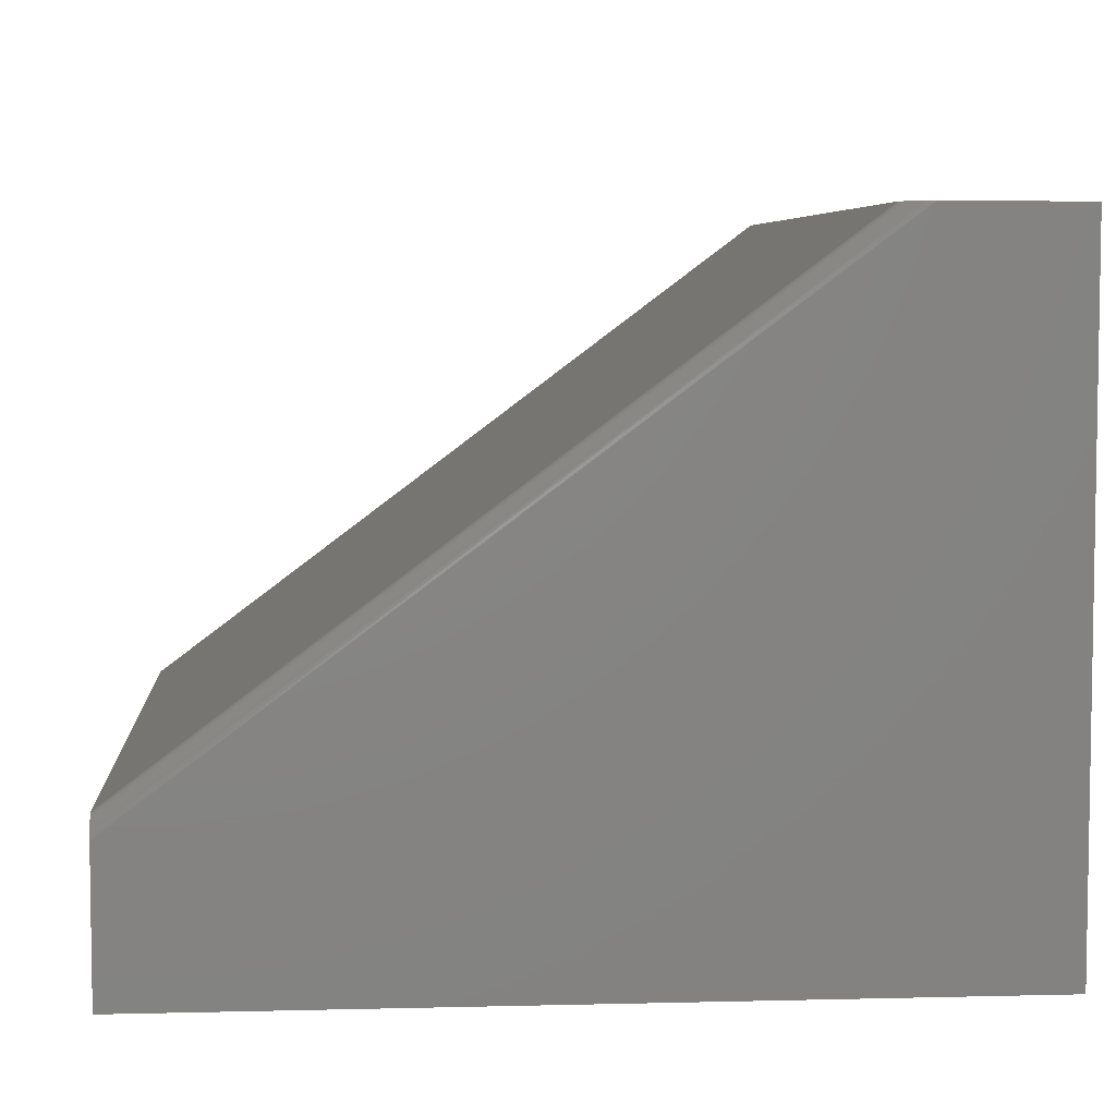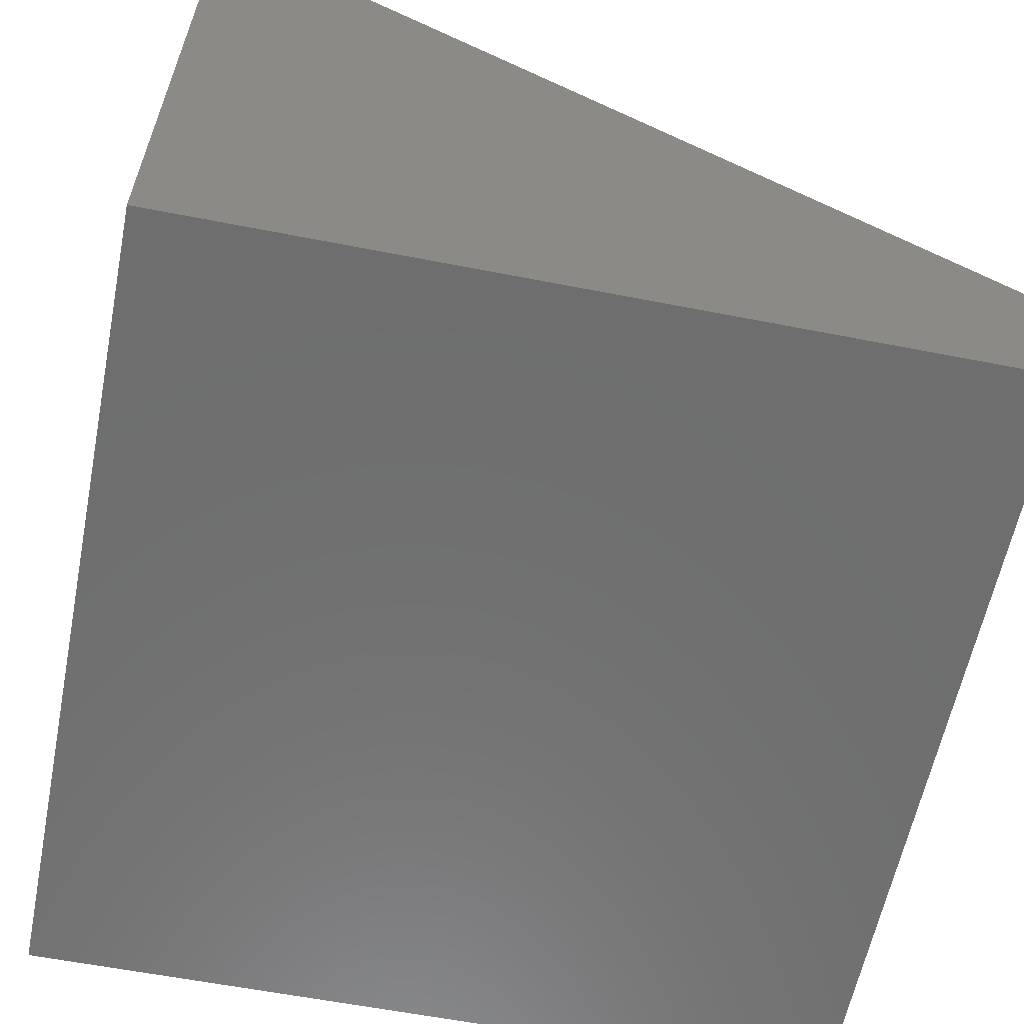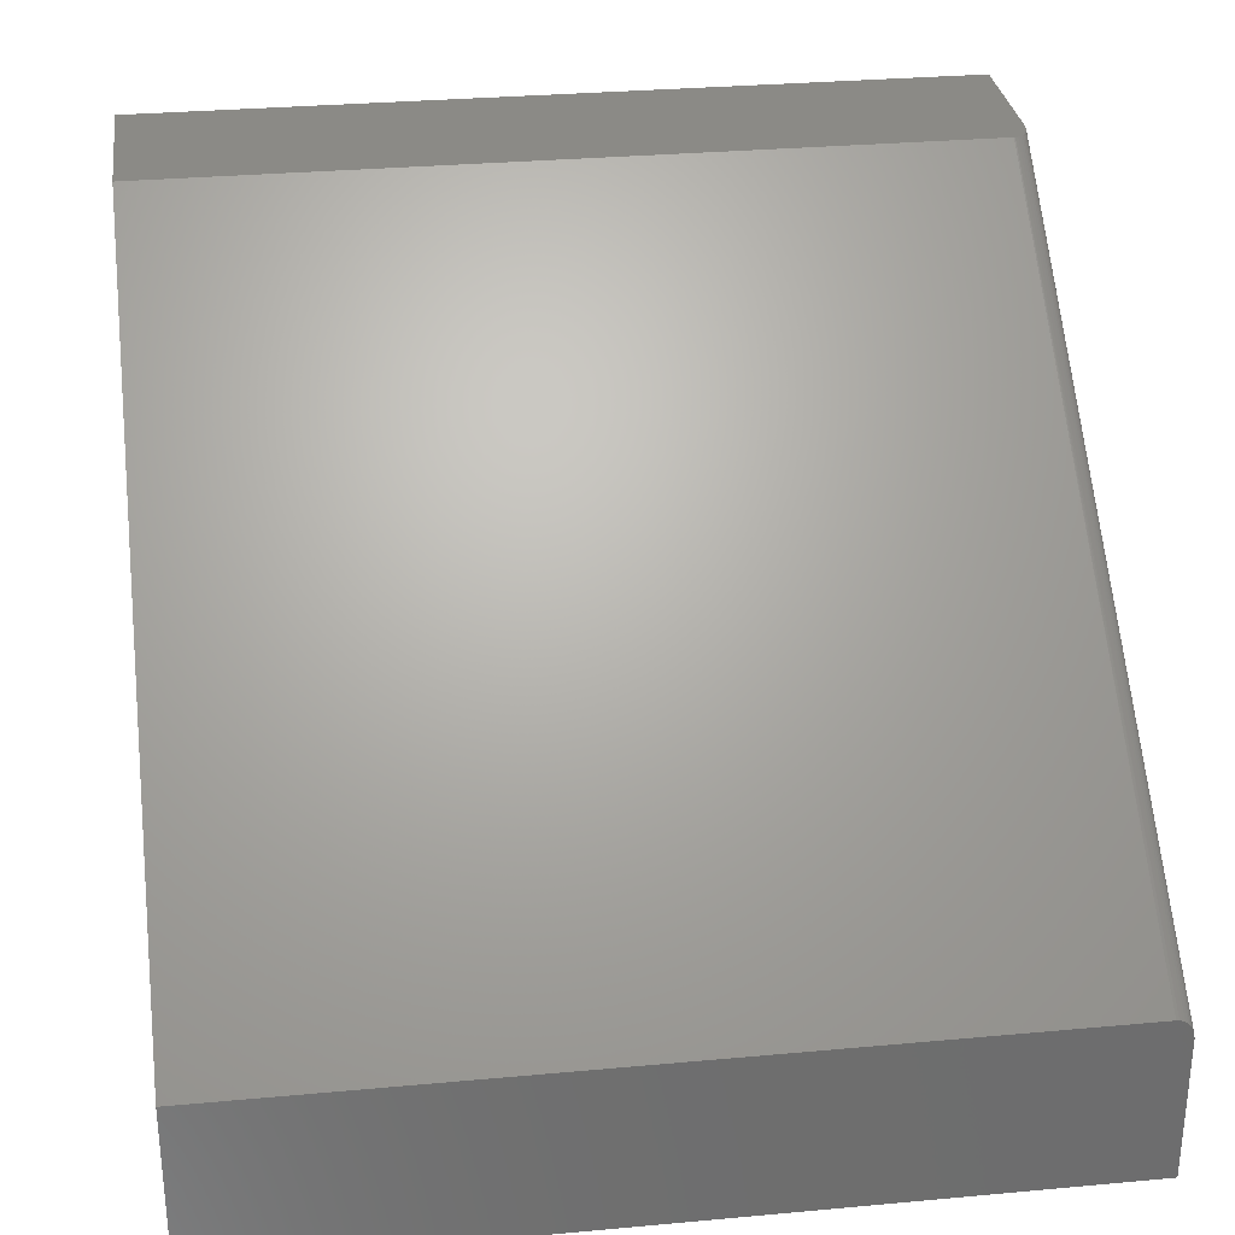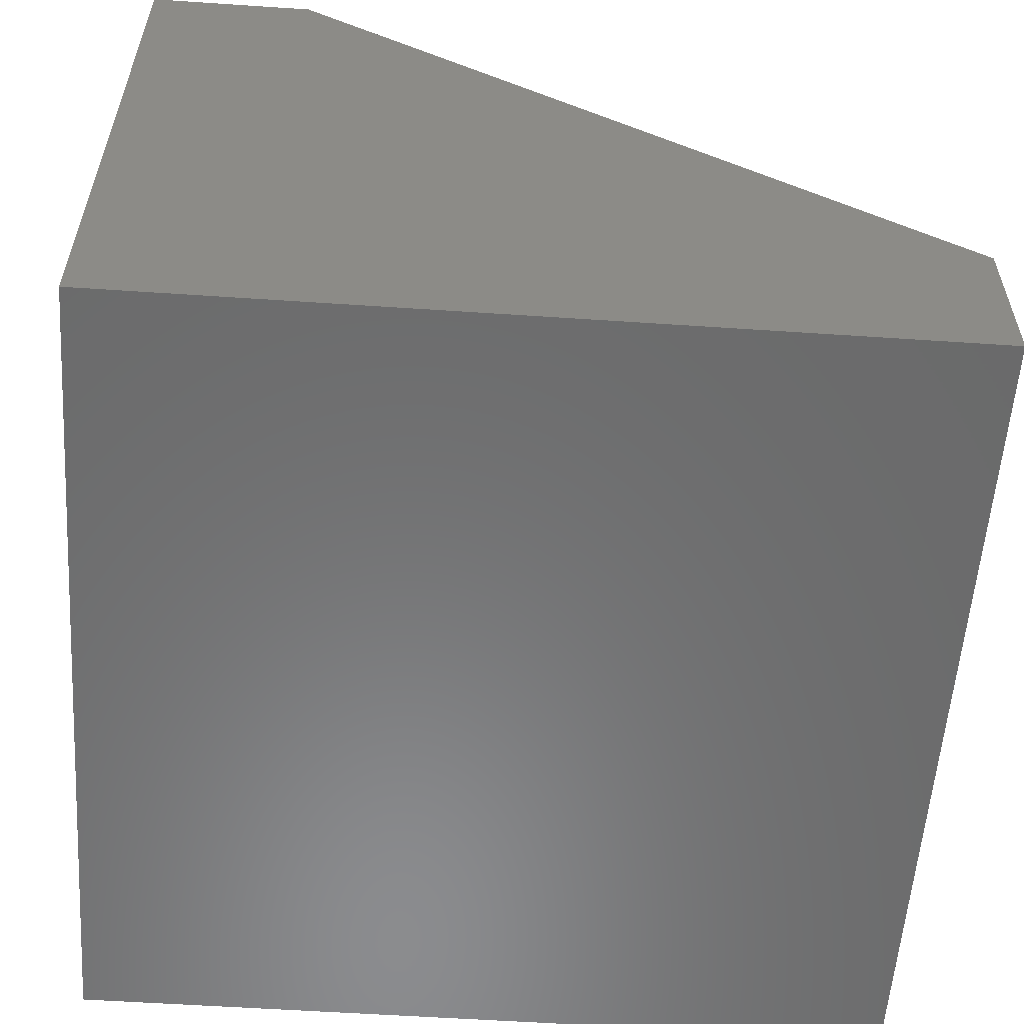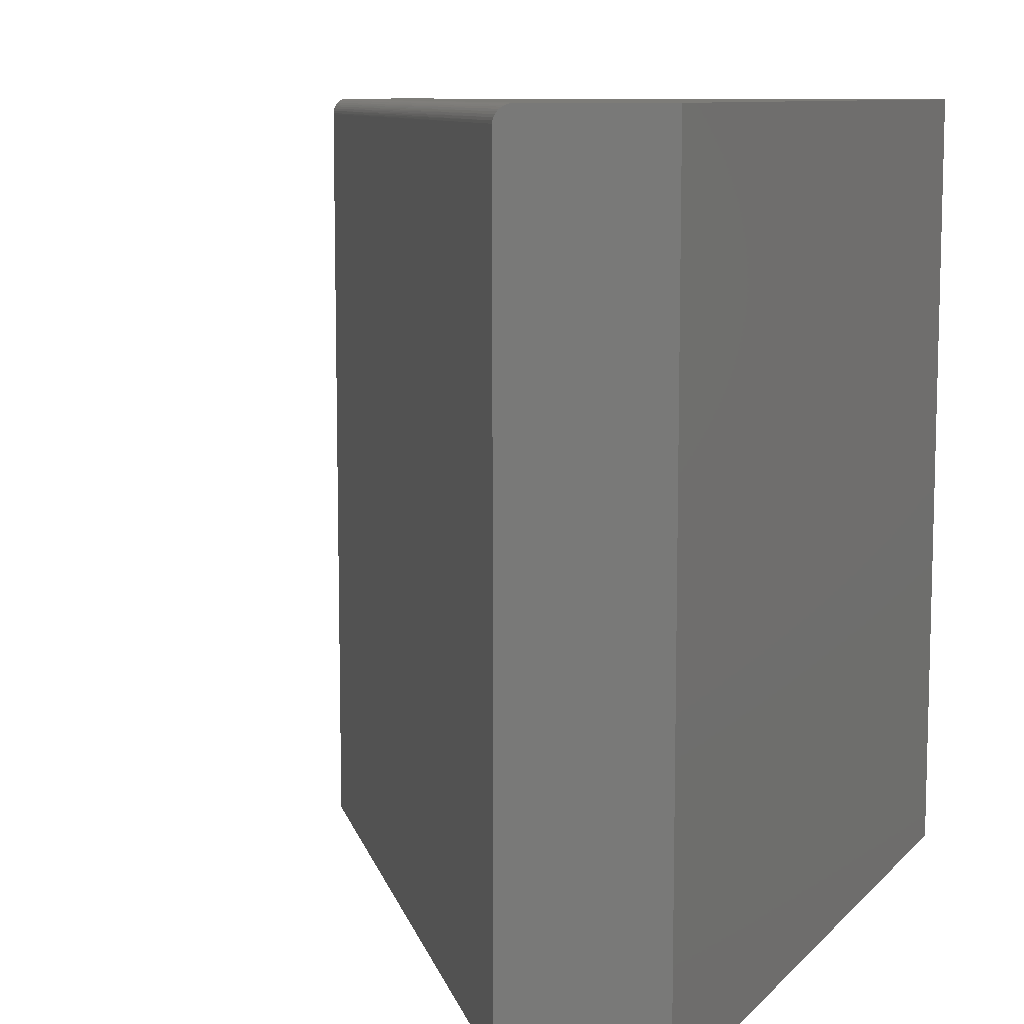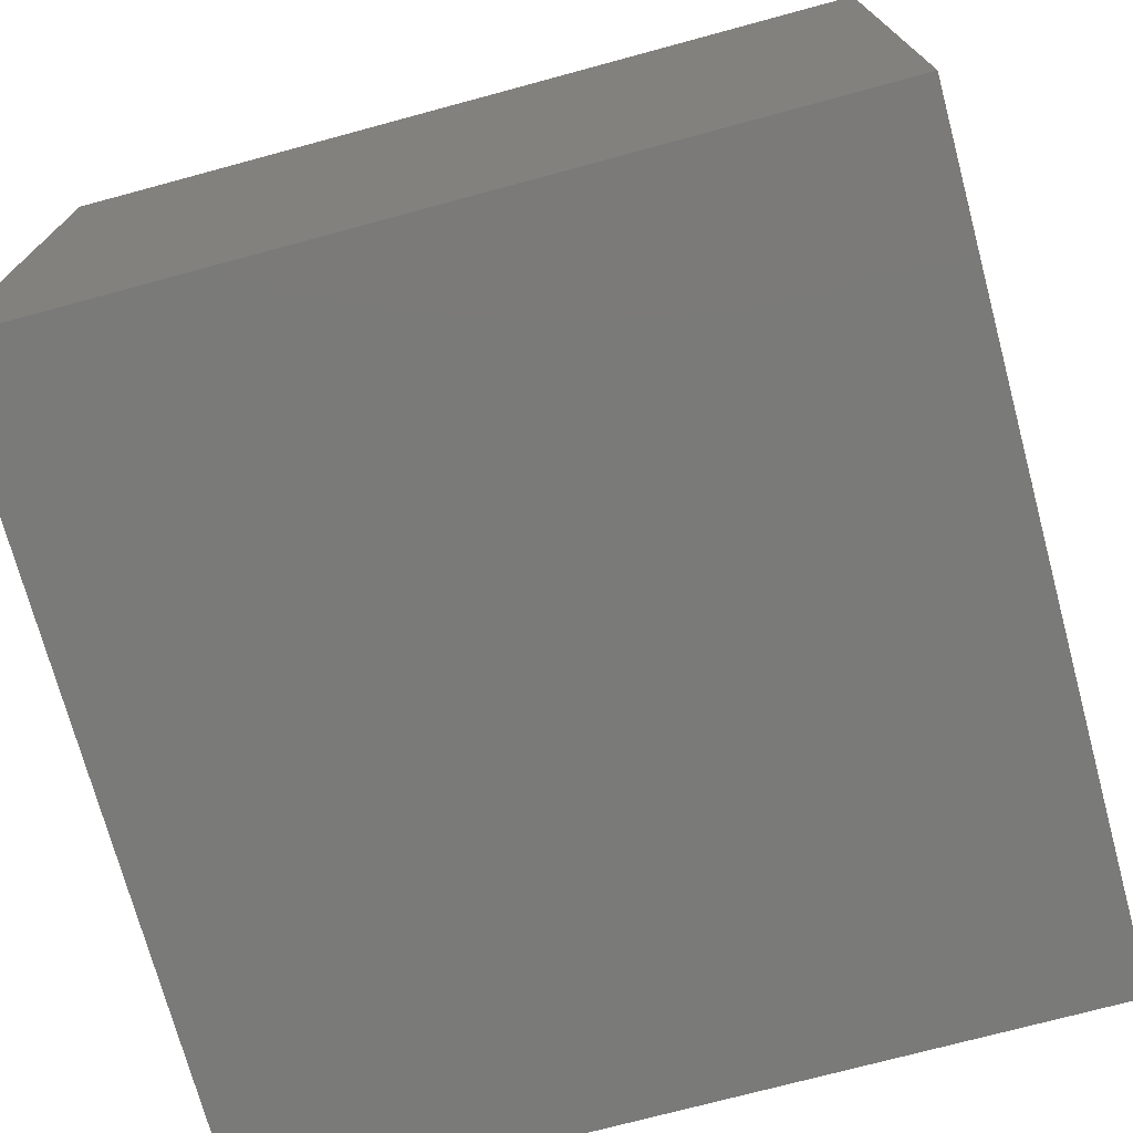
<metadata>
{"format":"stl","ext":"stl","renderer":"f3d","projection":"perspective","resolution":1024,"background":"white","views":[{"elev":5.7,"azim":175.6,"up":"+Z"},{"elev":-60.3,"azim":-11.3,"up":"+Z"},{"elev":30.2,"azim":82.4,"up":"+Z"},{"elev":-57.1,"azim":-4.0,"up":"+Z"},{"elev":9.4,"azim":113.9,"up":"+Y"},{"elev":-73.2,"azim":-74.9,"up":"+Z"}]}
</metadata>
<code>
# stl→obj: 29 verts, 54 faces
v 0.124 0.75 0.6
v 0.75 0.75 0.1305
v 3.674e-17 0.75 0.6
v 0.75 0.75 -4.592e-17
v 0 0.75 0
v 0.1363 0.7481 0.6
v 0.1307 0.7495 0.6
v 3.674e-17 0 0.6
v 0.15 0 0.6
v 0.15 0.7344 0.6
v 0.1499 0.7356 0.6
v 0.1493 0.738 0.6
v 0.148 0.7403 0.6
v 0.1462 0.7425 0.6
v 0.1439 0.7444 0.6
v 0.1411 0.7461 0.6
v 0.75 0 0.15
v 0.75 0.7344 0.15
v 0.75 0.747 0.142
v 0.75 0.7454 0.1443
v 0.75 0.7435 0.1463
v 0.75 0 -4.592e-17
v 0.75 0.7499 0.1321
v 0.75 0.7492 0.1366
v 0.75 0.7483 0.1394
v 0.75 0.7415 0.1479
v 0.75 0.7392 0.149
v 0.75 0.7368 0.1498
v 0 0 0
f 1 2 3
f 3 2 4
f 3 4 5
f 6 7 1
f 3 8 9
f 3 9 10
f 3 10 11
f 3 11 12
f 3 12 13
f 3 13 14
f 3 14 15
f 3 15 16
f 3 16 6
f 3 6 1
f 17 18 9
f 9 18 10
f 19 20 21
f 17 22 18
f 19 2 23
f 19 23 24
f 19 24 25
f 4 2 19
f 4 19 21
f 4 21 26
f 4 26 27
f 4 27 28
f 4 28 18
f 4 18 22
f 18 11 10
f 18 28 11
f 1 23 2
f 1 7 23
f 23 7 24
f 24 7 6
f 24 6 25
f 19 25 6
f 6 16 19
f 19 16 20
f 20 16 15
f 20 15 21
f 21 15 14
f 21 14 26
f 26 14 13
f 26 13 27
f 27 13 12
f 28 27 12
f 12 11 28
f 29 22 8
f 8 22 17
f 8 17 9
f 8 3 29
f 29 3 5
f 29 5 22
f 22 5 4

</code>
